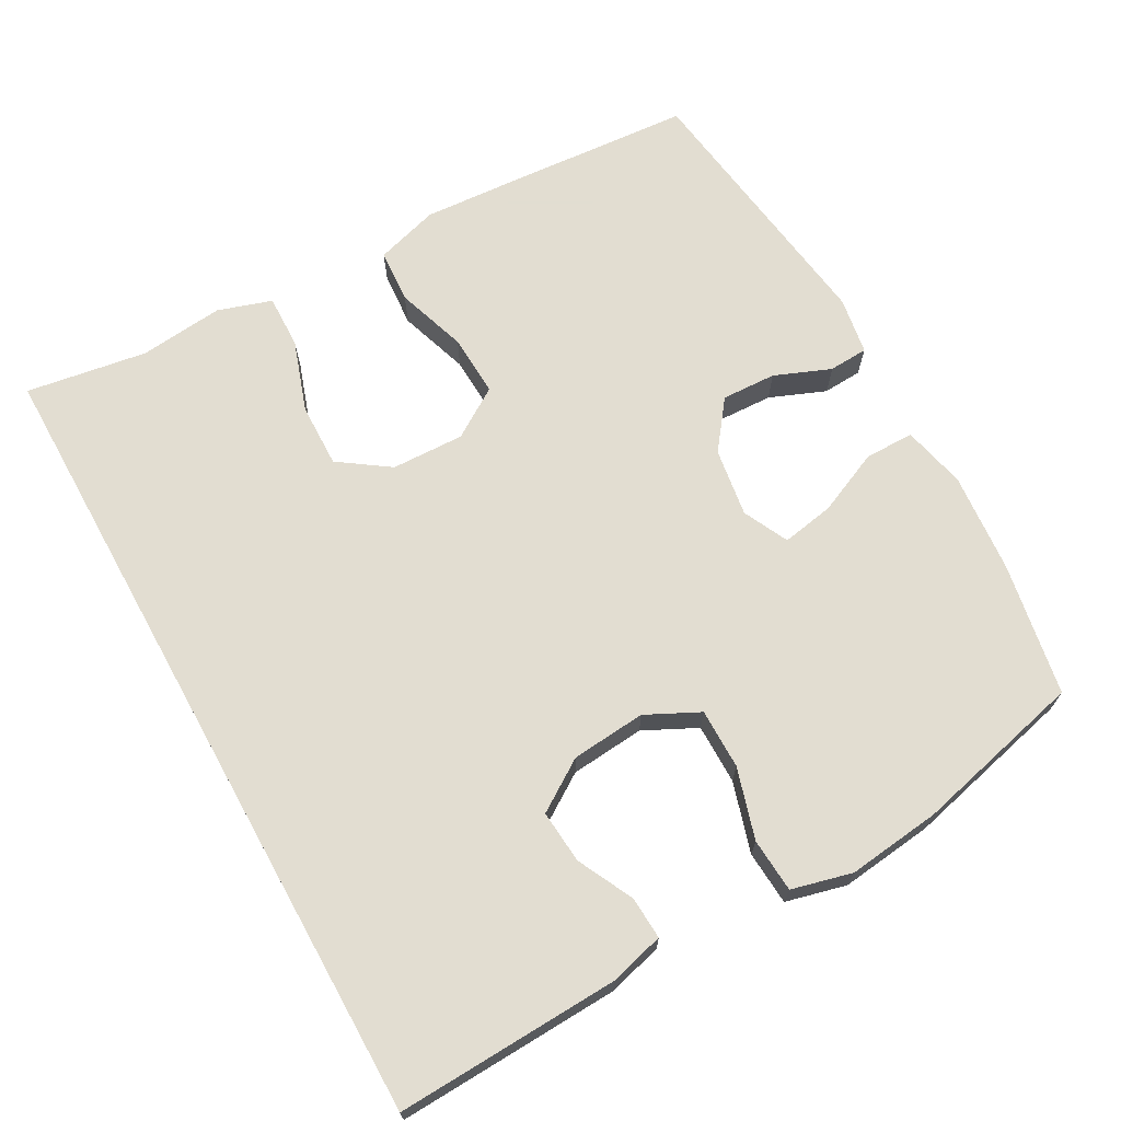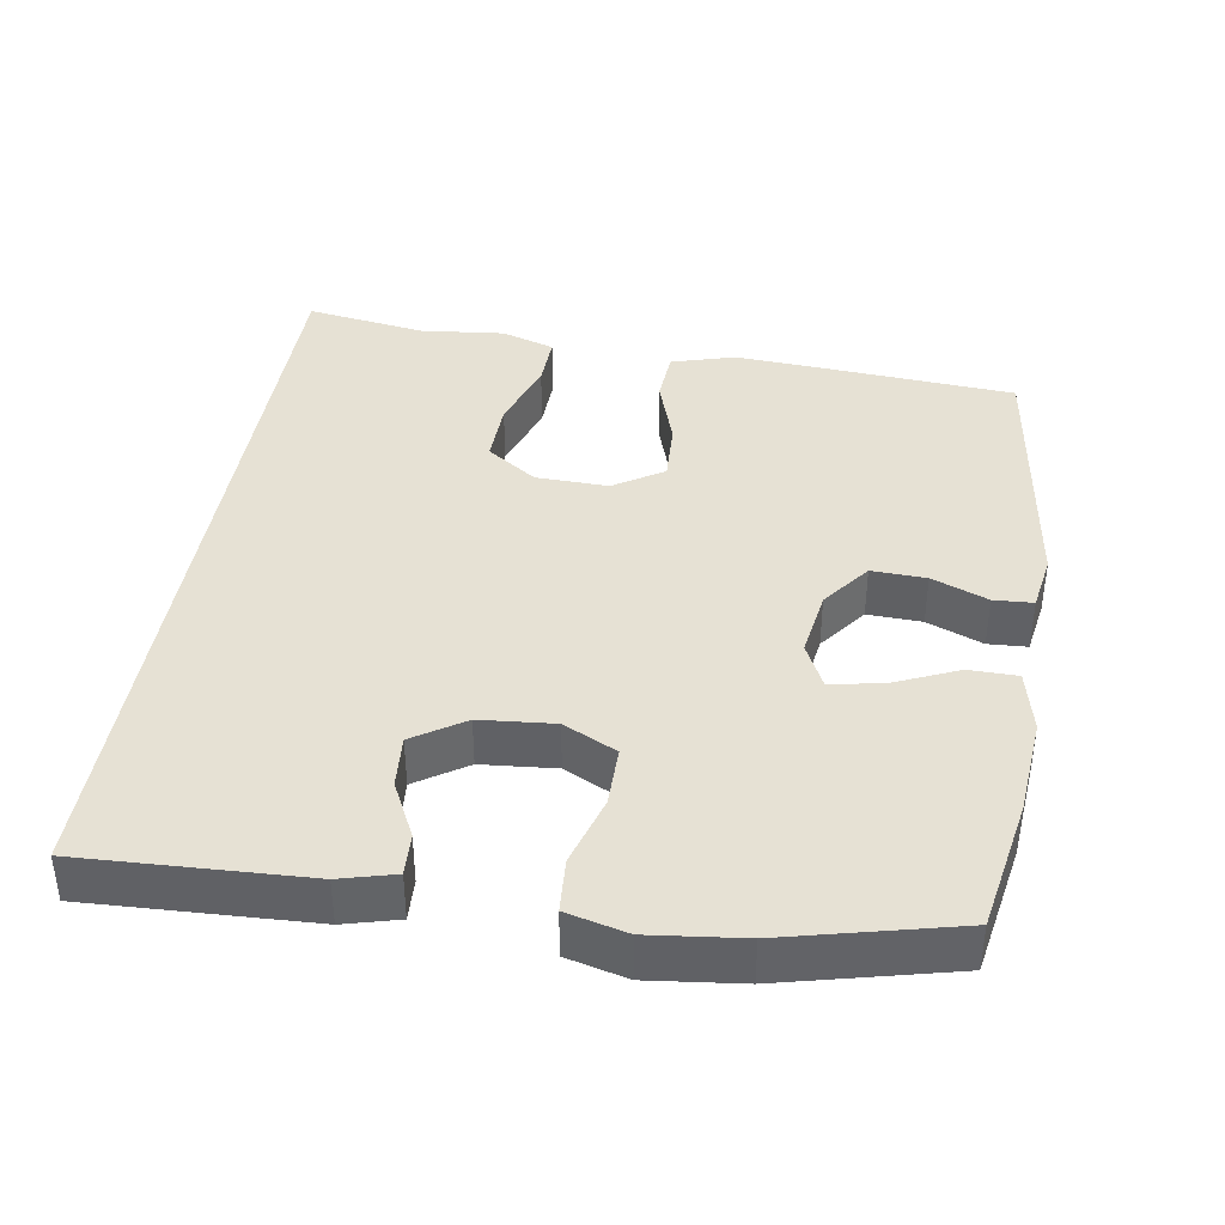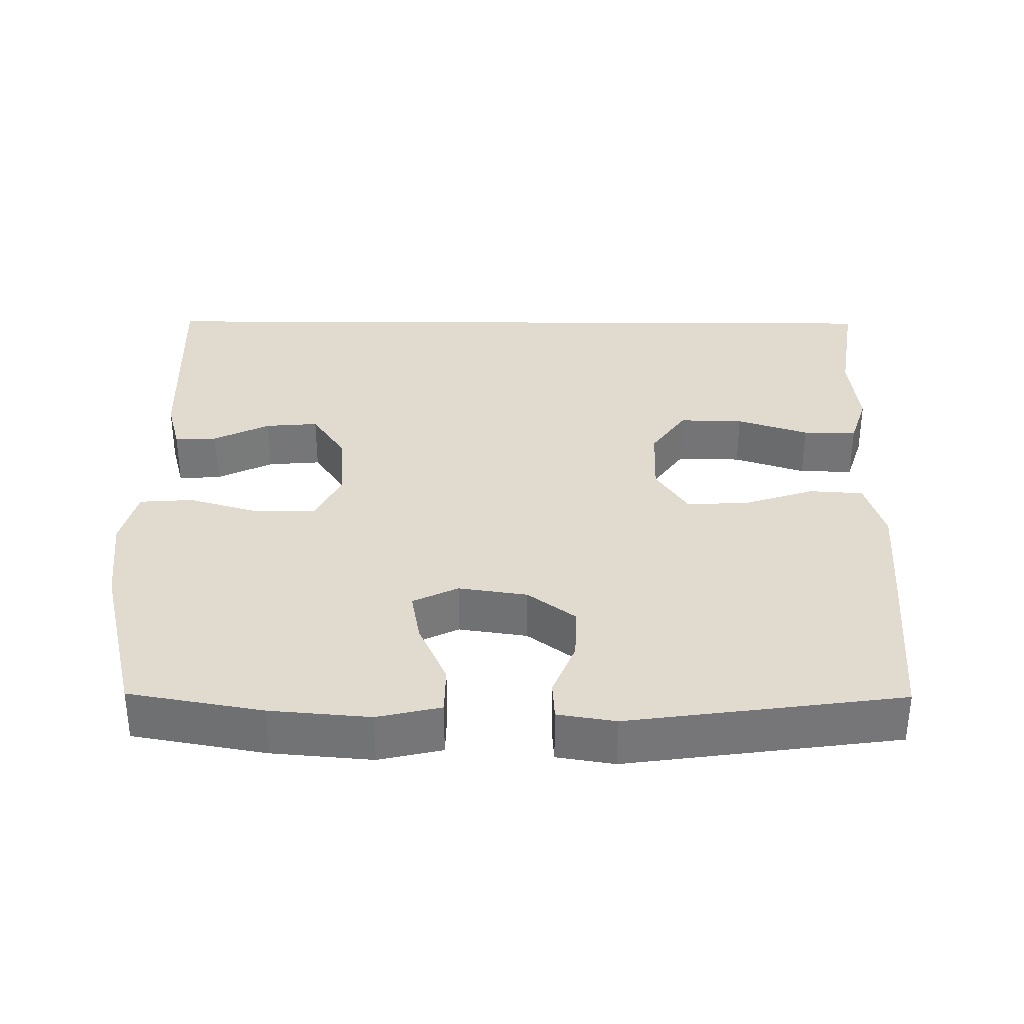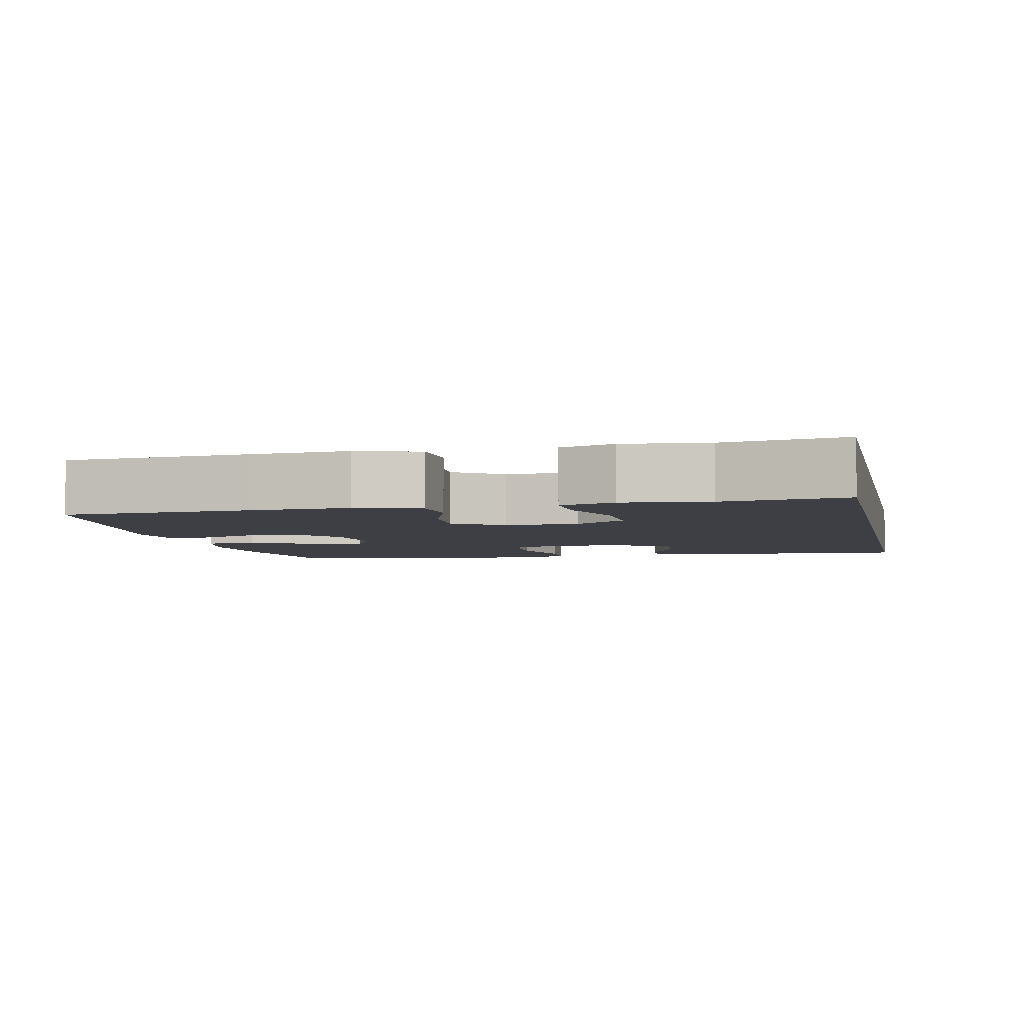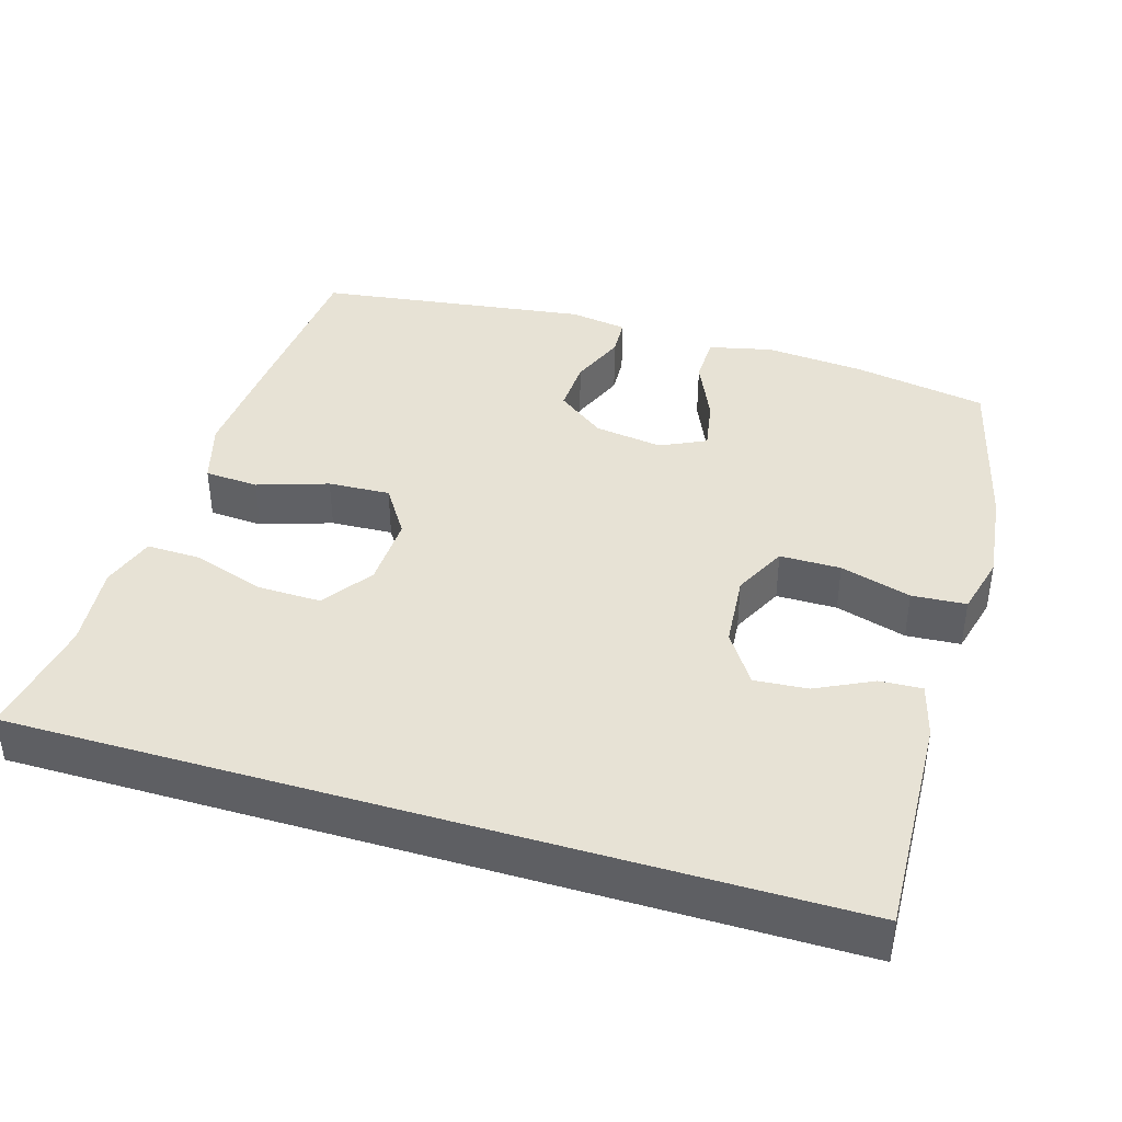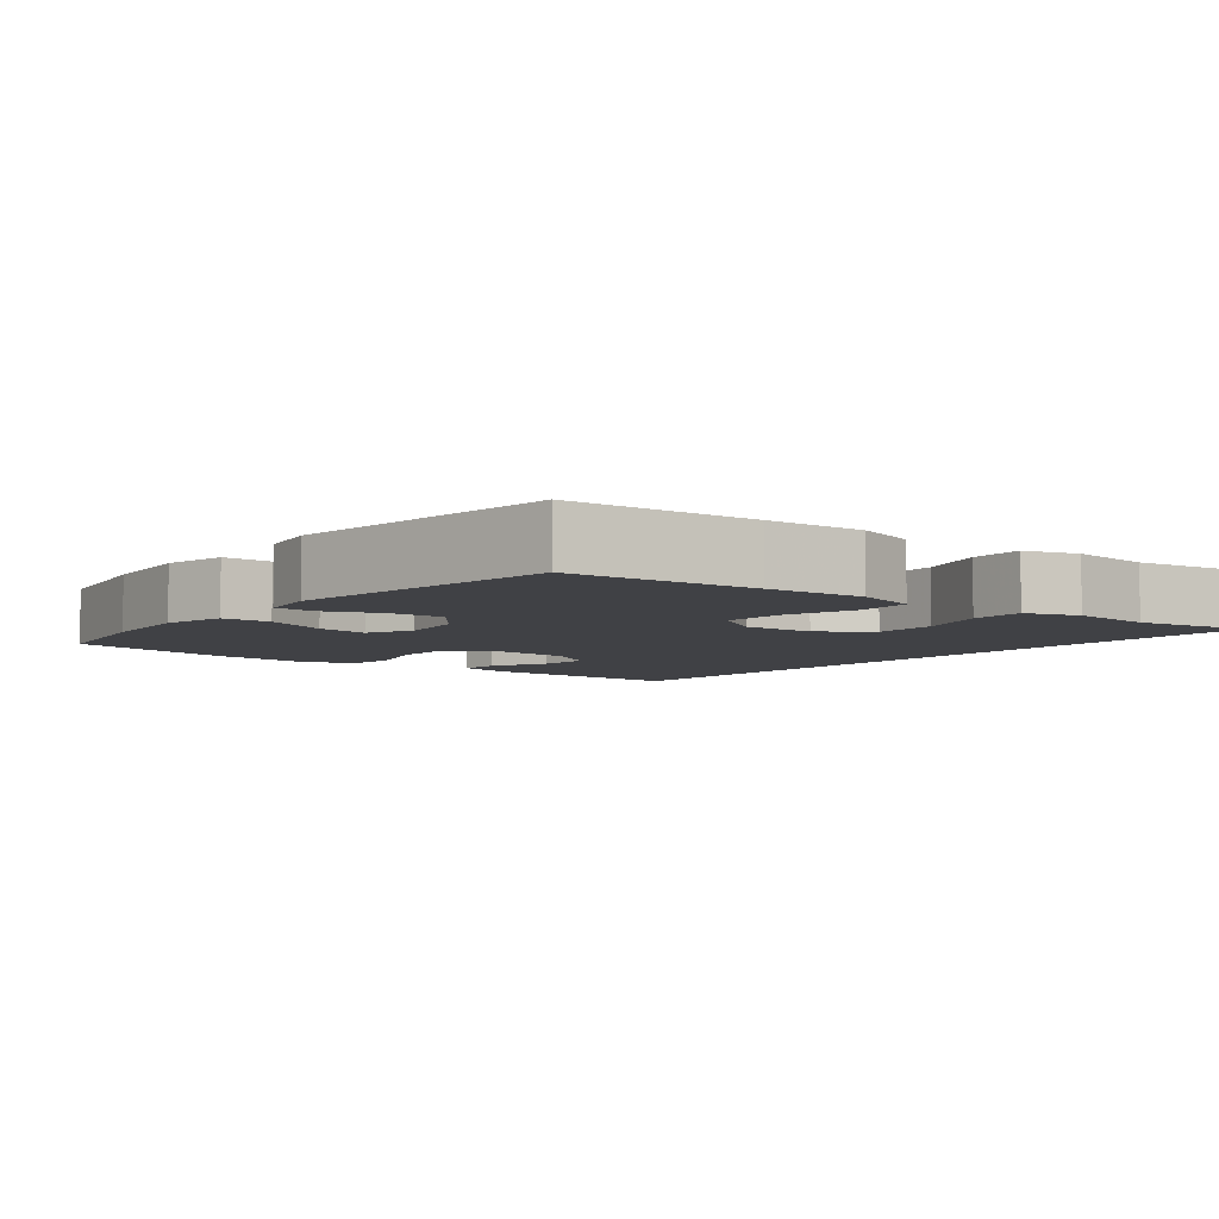
<metadata>
{"format":"obj","ext":"obj","renderer":"f3d","projection":"perspective","resolution":1024,"background":"white","views":[{"elev":68.6,"azim":61.0,"up":"+Y"},{"elev":39.3,"azim":99.1,"up":"+Y"},{"elev":33.5,"azim":-179.6,"up":"+Y"},{"elev":-4.5,"azim":-77.9,"up":"+Y"},{"elev":40.1,"azim":16.8,"up":"+Y"},{"elev":-5.8,"azim":-128.4,"up":"+Y"}]}
</metadata>
<code>
v 0.5 0.07 -0.5
v 0.317 0.07 -0.533
v 0.18 0.07 -0.545
v 0.093 0.07 -0.525
v 0.092 0.07 -0.458
v 0.131 0.07 -0.37
v 0.144 0.07 -0.298
v 0.082 0.07 -0.268
v -0.012 0.07 -0.282
v -0.078 0.07 -0.332
v -0.075 0.07 -0.407
v -0.044 0.07 -0.484
v -0.047 0.07 -0.538
v -0.126 0.07 -0.551
v -0.5 0.07 -0.5
v -0.519 0.07 -0.246
v -0.528 0.07 -0.112
v -0.502 0.07 -0.025
v -0.428 0.07 -0.02
v -0.331 0.07 -0.052
v -0.246 0.07 -0.056
v -0.202 0.07 0.012
v -0.205 0.07 0.112
v -0.253 0.07 0.181
v -0.341 0.07 0.179
v -0.439 0.07 0.146
v -0.513 0.07 0.144
v -0.537 0.07 0.218
v -0.525 0.07 0.334
v -0.551 0.07 0.5
v 0.557 0.07 0.5
v 0.544 0.07 0.194
v 0.524 0.07 0.119
v 0.466 0.07 0.122
v 0.389 0.07 0.16
v 0.316 0.07 0.166
v 0.27 0.07 0.096
v 0.261 0.07 -0.006
v 0.297 0.07 -0.079
v 0.38 0.07 -0.079
v 0.477 0.07 -0.05
v 0.551 0.07 -0.055
v 0.572 0.07 -0.138
v 0.557 0.07 -0.266
v 0.5 0 -0.5
v 0.317 0 -0.533
v 0.18 0 -0.545
v 0.093 0 -0.525
v 0.092 0 -0.458
v 0.131 0 -0.37
v 0.144 0 -0.298
v 0.082 0 -0.268
v -0.012 0 -0.282
v -0.078 0 -0.332
v -0.075 0 -0.407
v -0.044 0 -0.484
v -0.047 0 -0.538
v -0.126 0 -0.551
v -0.5 0 -0.5
v -0.519 0 -0.246
v -0.528 0 -0.112
v -0.502 0 -0.025
v -0.428 0 -0.02
v -0.331 0 -0.052
v -0.246 0 -0.056
v -0.202 0 0.012
v -0.205 0 0.112
v -0.253 0 0.181
v -0.341 0 0.179
v -0.439 0 0.146
v -0.513 0 0.144
v -0.537 0 0.218
v -0.525 0 0.334
v -0.551 0 0.5
v 0.557 0 0.5
v 0.544 0 0.194
v 0.524 0 0.119
v 0.466 0 0.122
v 0.389 0 0.16
v 0.316 0 0.166
v 0.27 0 0.096
v 0.261 0 -0.006
v 0.297 0 -0.079
v 0.38 0 -0.079
v 0.477 0 -0.05
v 0.551 0 -0.055
v 0.572 0 -0.138
v 0.557 0 -0.266
f 4 5 6
f 3 4 6
f 2 3 6
f 1 2 6
f 44 1 6
f 43 44 6
f 42 43 6
f 41 42 6
f 40 41 6
f 39 40 6 7
f 38 39 7 8
f 37 38 8 9
f 36 37 9 10
f 33 34 35
f 32 33 35
f 31 32 35
f 31 35 36
f 30 31 36
f 29 30 36
f 27 28 29
f 26 27 29
f 25 26 29
f 24 25 29
f 24 29 36
f 23 24 36
f 22 23 36 10
f 18 19 20
f 17 18 20
f 16 17 20
f 15 16 20
f 14 15 20
f 13 14 20
f 12 13 20
f 11 12 20
f 11 20 21
f 10 11 21 22
f 50 49 48
f 50 48 47
f 50 47 46
f 50 46 45
f 50 45 88
f 50 88 87
f 50 87 86
f 50 86 85
f 50 85 84
f 51 50 84 83
f 52 51 83 82
f 53 52 82 81
f 54 53 81 80
f 79 78 77
f 79 77 76
f 79 76 75
f 80 79 75
f 80 75 74
f 80 74 73
f 73 72 71
f 73 71 70
f 73 70 69
f 73 69 68
f 80 73 68
f 80 68 67
f 54 80 67 66
f 64 63 62
f 64 62 61
f 64 61 60
f 64 60 59
f 64 59 58
f 64 58 57
f 64 57 56
f 64 56 55
f 65 64 55
f 66 65 55 54
f 1 45 46 2
f 2 46 47 3
f 3 47 48 4
f 4 48 49 5
f 5 49 50 6
f 6 50 51 7
f 7 51 52 8
f 8 52 53 9
f 9 53 54 10
f 10 54 55 11
f 11 55 56 12
f 12 56 57 13
f 13 57 58 14
f 14 58 59 15
f 15 59 60 16
f 16 60 61 17
f 17 61 62 18
f 18 62 63 19
f 19 63 64 20
f 20 64 65 21
f 21 65 66 22
f 22 66 67 23
f 23 67 68 24
f 24 68 69 25
f 25 69 70 26
f 26 70 71 27
f 27 71 72 28
f 28 72 73 29
f 29 73 74 30
f 30 74 75 31
f 31 75 76 32
f 32 76 77 33
f 33 77 78 34
f 34 78 79 35
f 35 79 80 36
f 36 80 81 37
f 37 81 82 38
f 38 82 83 39
f 39 83 84 40
f 40 84 85 41
f 41 85 86 42
f 42 86 87 43
f 43 87 88 44
f 44 88 45 1

</code>
